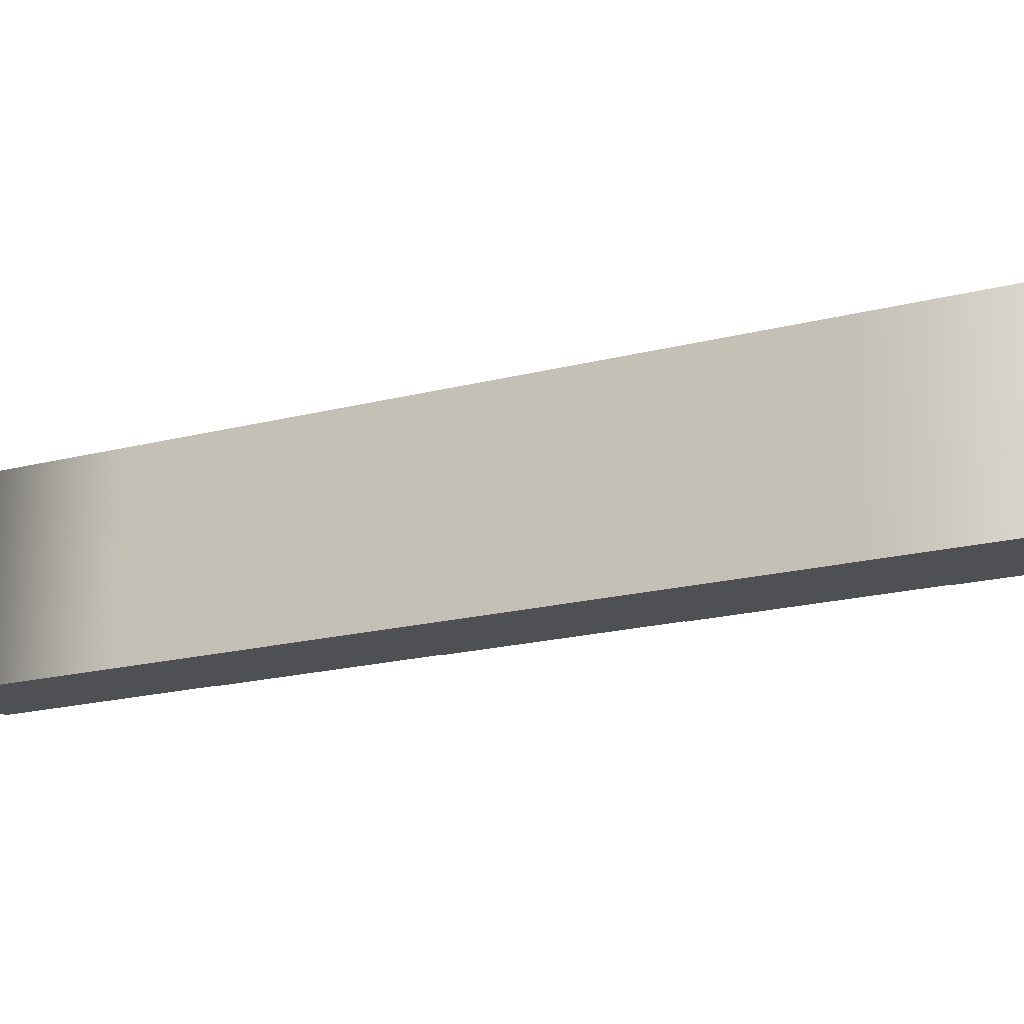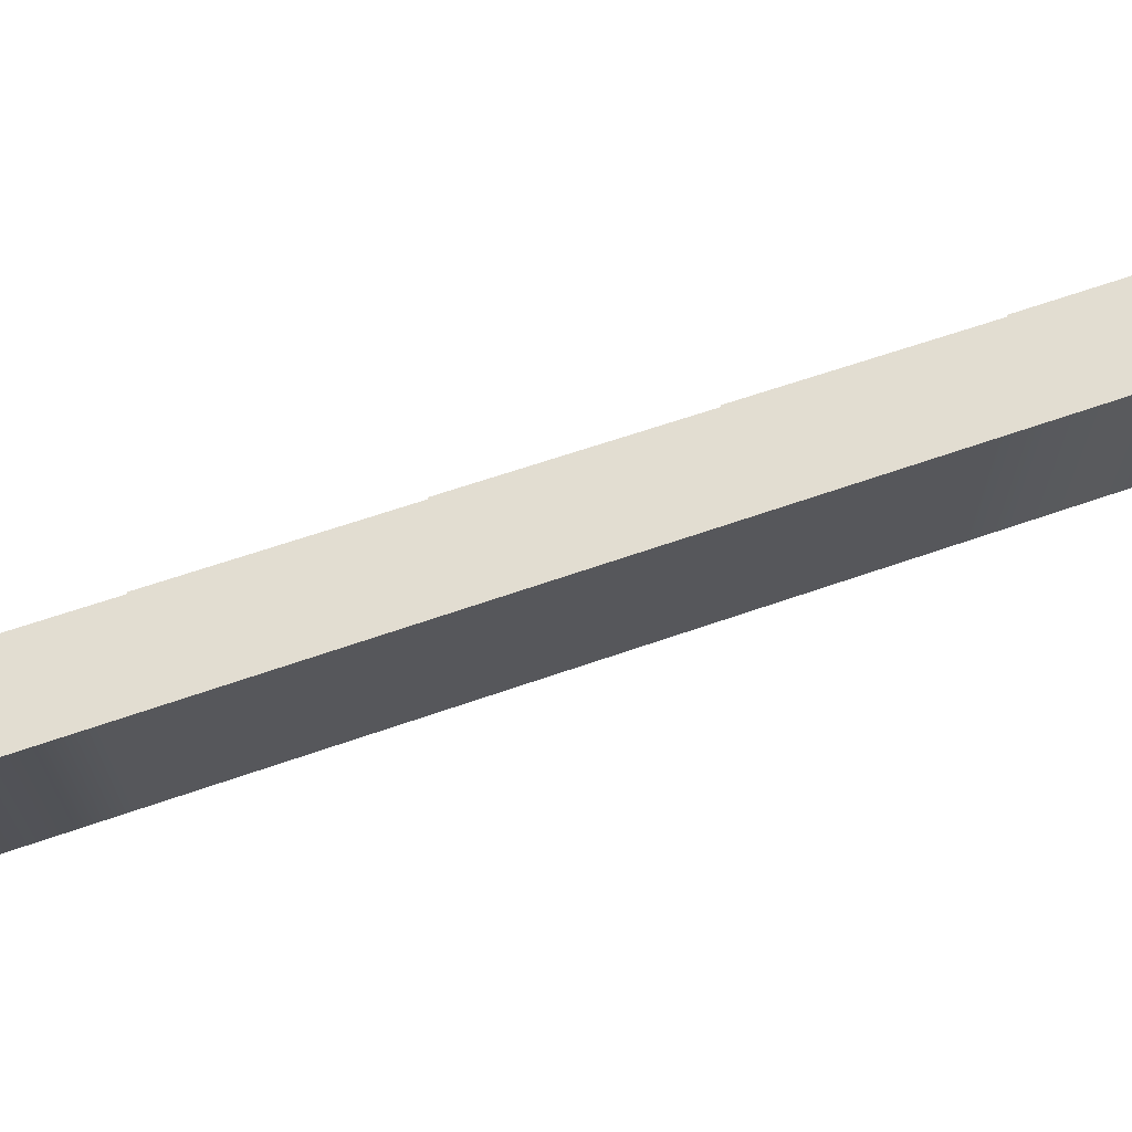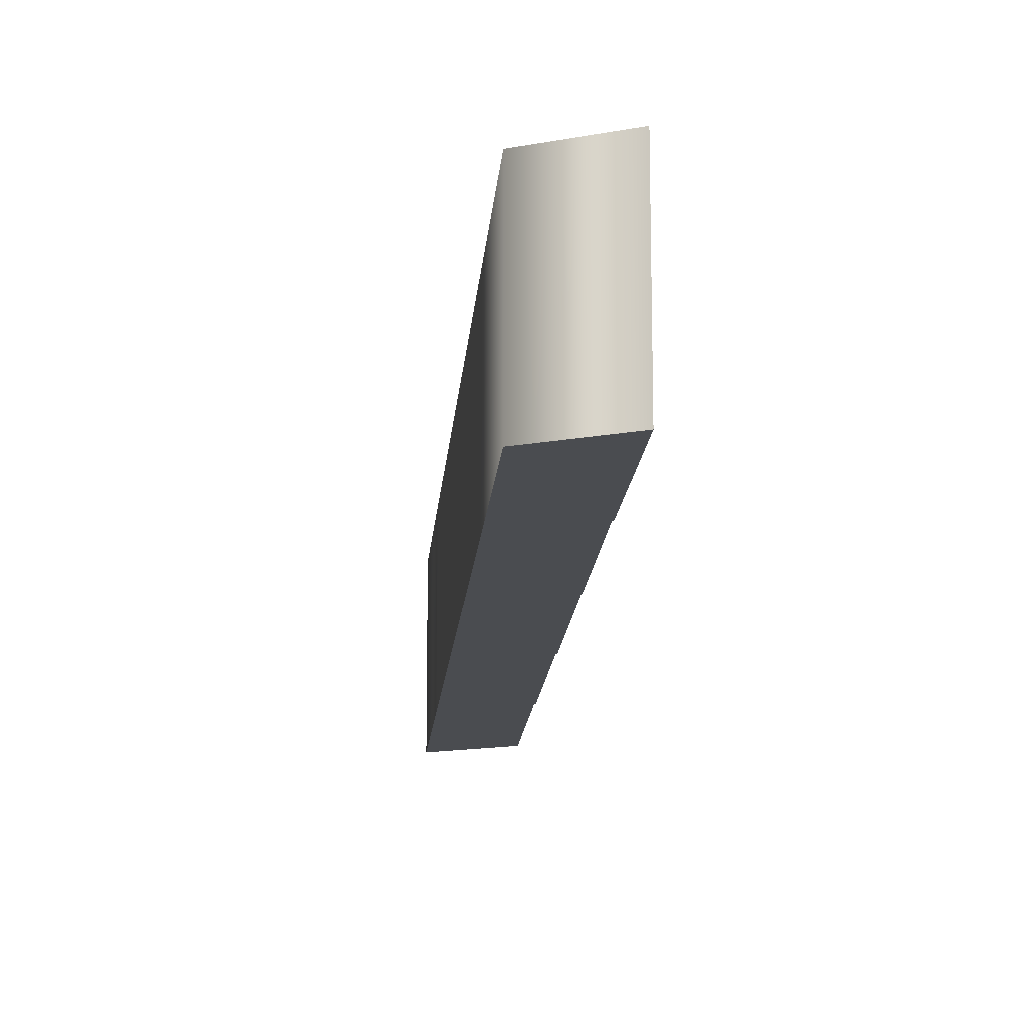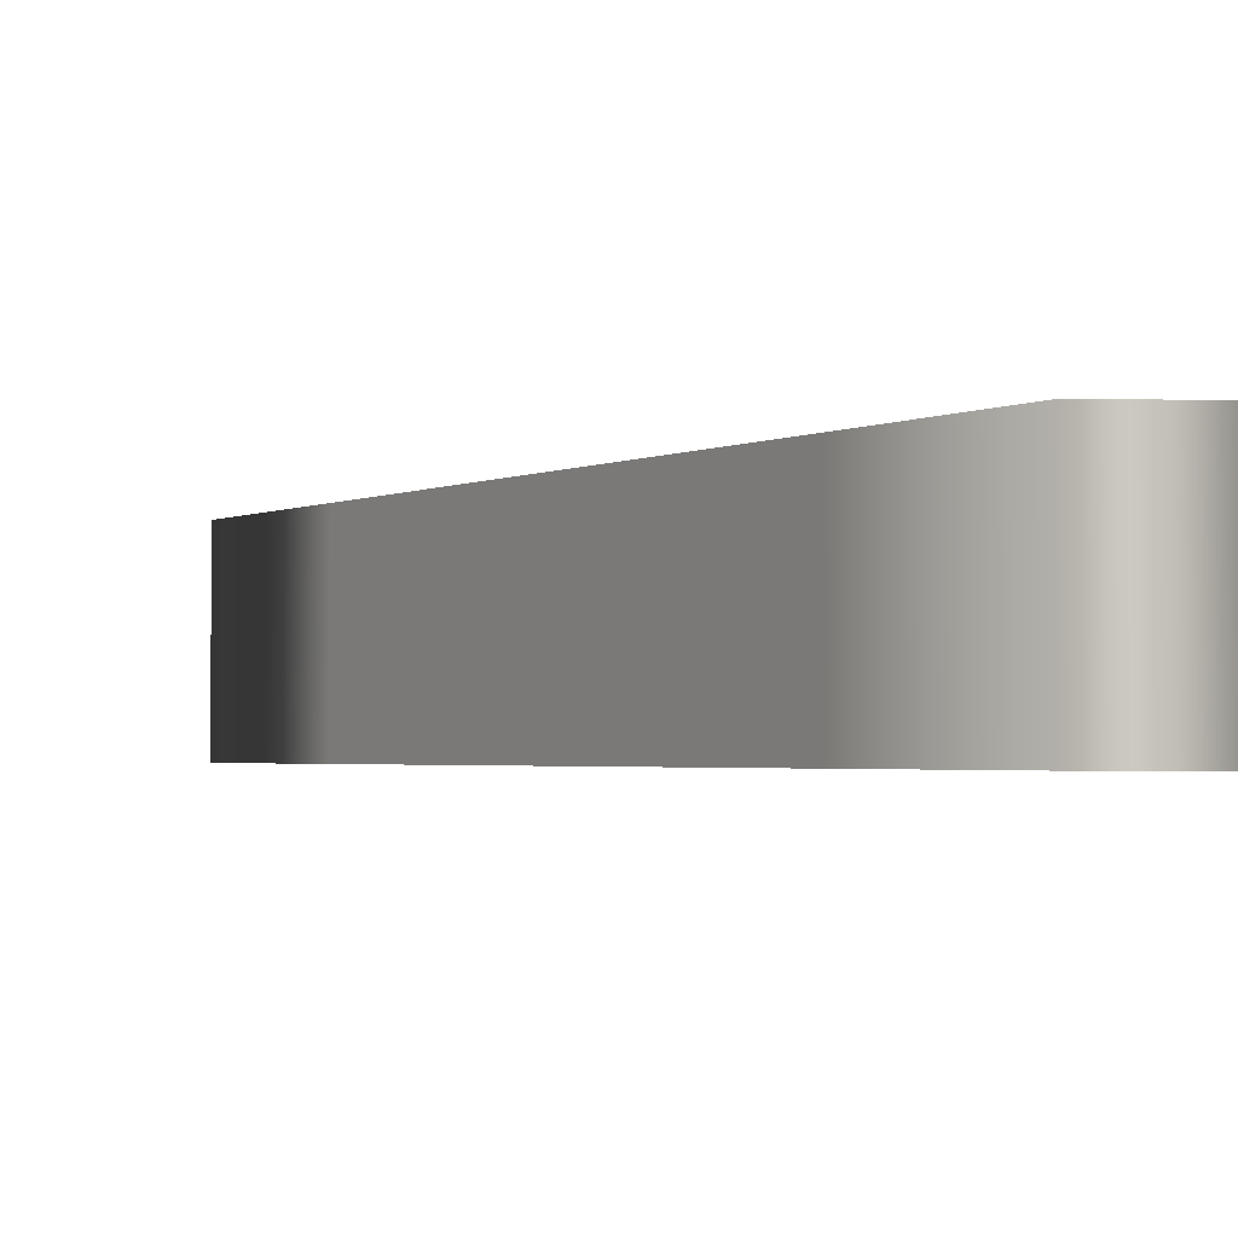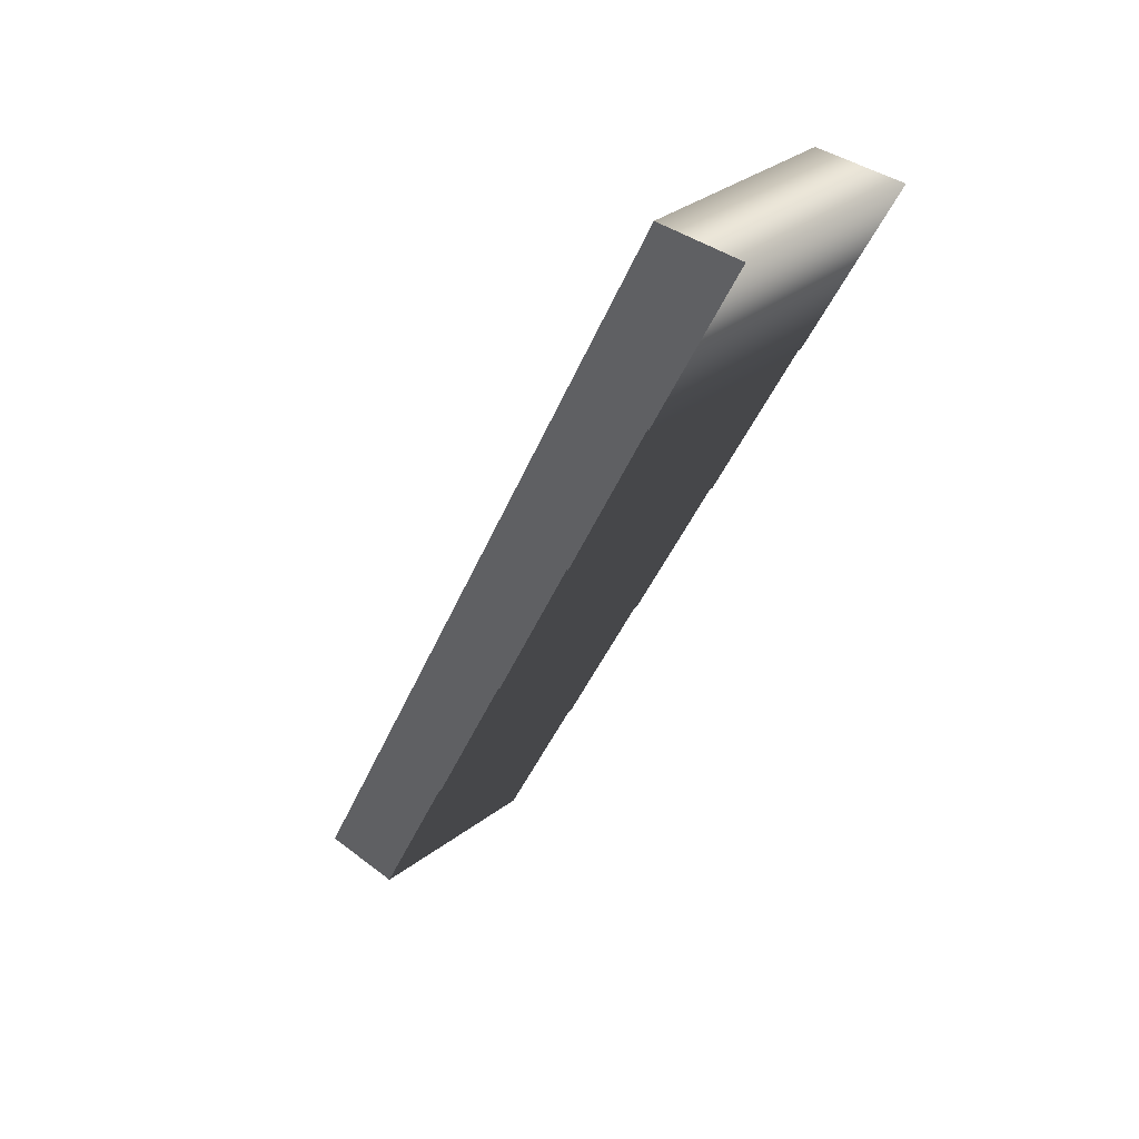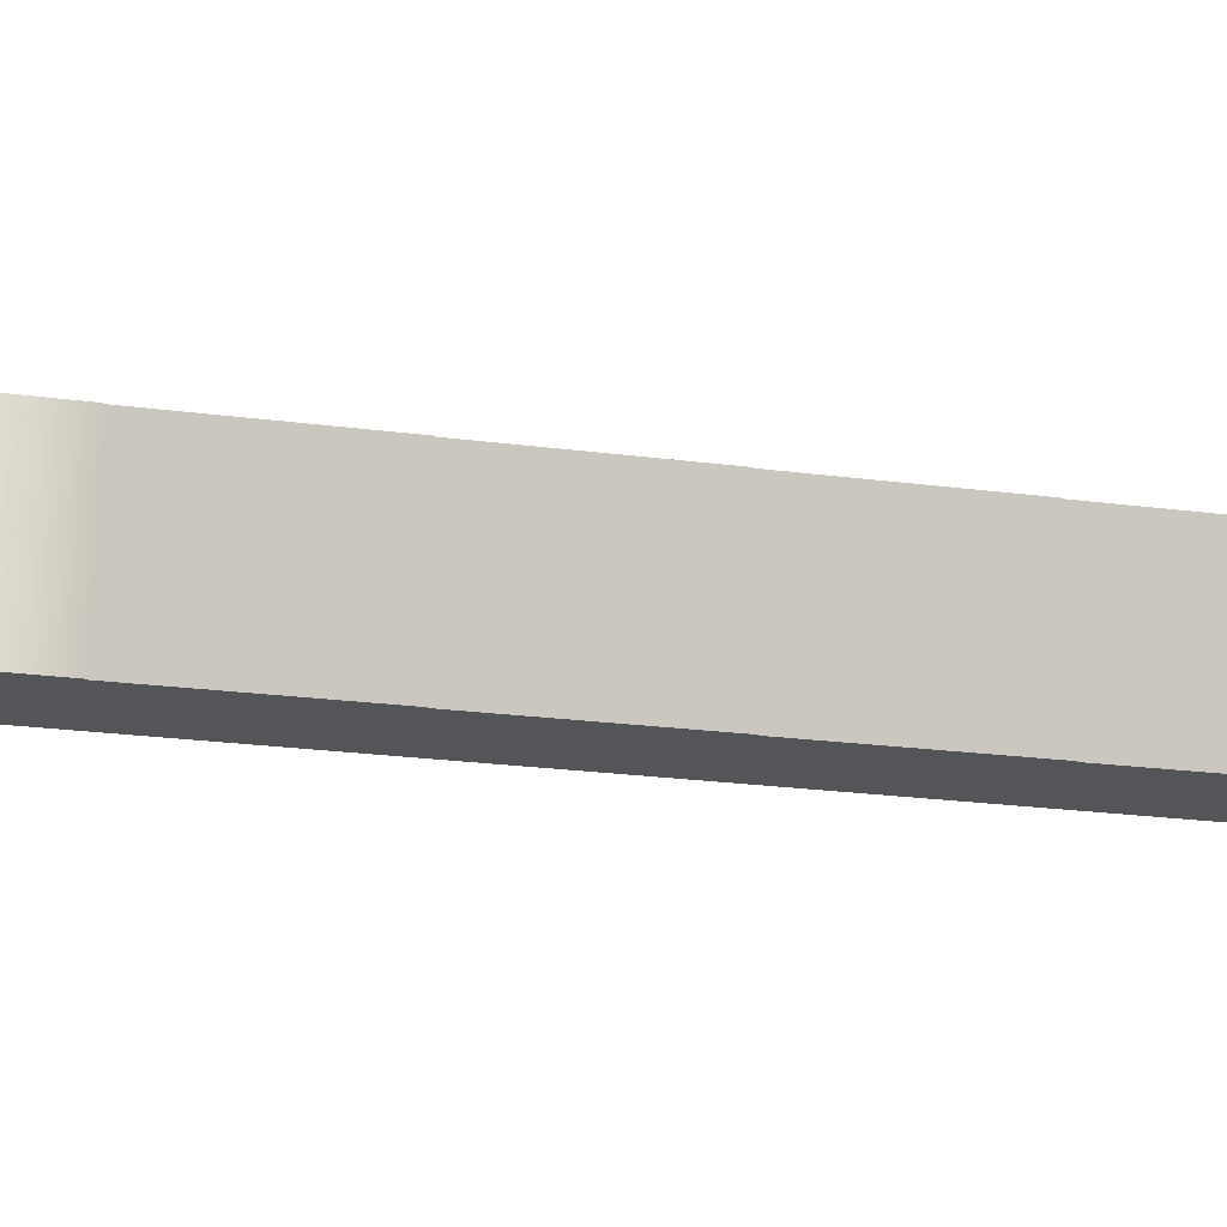
<metadata>
{"format":"obj","ext":"obj","renderer":"f3d","projection":"perspective","resolution":1024,"background":"white","views":[{"elev":-18.5,"azim":143.4,"up":"+Z"},{"elev":68.4,"azim":97.6,"up":"+Z"},{"elev":-14.8,"azim":-157.6,"up":"+Z"},{"elev":-2.2,"azim":175.8,"up":"+Z"},{"elev":35.6,"azim":-134.4,"up":"+Y"},{"elev":-24.3,"azim":-75.7,"up":"+Z"}]}
</metadata>
<code>
o "
v 0.2 -0.3 -0.1
v 0.3 -0.3 -0.1
v 0.2 -0.1 -0.1
v 0.1 0.1 -0.1
v -0 0.3 -0.1
v -0.1 0.5 -0.1
v -0.2 0.7 -0.1
v -0.3 0.7 -0.1
v -0.2 0.5 -0.1
v -0.1984 0.5 -0.1
v -0.1 0.3 -0.1
v -0.09844 0.3 -0.1
v -0 0.1 -0.1
v 0.001562 0.1 -0.1
v 0.1 -0.1 -0.1
v 0.1016 -0.1 -0.1
v 0.2 -0.3 0.1
v 0.3 -0.3 0.1
v 0.2 -0.1 0.1
v 0.1 0.1 0.1
v 0 0.3 0.1
v -0.1 0.5 0.1
v -0.2 0.7 0.1
v -0.3 0.7 0.1
v -0.2 0.5 0.1
v -0.1984 0.5 0.1
v -0.1 0.3 0.1
v -0.09844 0.3 0.1
v 0 0.1 0.1
v 0.001563 0.1 0.1
v 0.1 -0.1 0.1
v 0.1016 -0.1 0.1
v 0.2 -0.3 0.1
v 0.2 -0.3 -0.1
v 0.3 -0.3 0.1
v 0.3 -0.3 -0.1
v 0.2 -0.1 0.1
v 0.2 -0.1 -0.1
v 0.1 0.1 0.1
v 0.1 0.1 -0.1
v 0 0.3 0.1
v -0 0.3 -0.1
v -0.1 0.5 0.1
v -0.1 0.5 -0.1
v -0.2 0.7 0.1
v -0.2 0.7 -0.1
v -0.3 0.7 0.1
v -0.3 0.7 -0.1
v -0.2 0.5 0.1
v -0.2 0.5 -0.1
v -0.1984 0.5 0.1
v -0.1984 0.5 -0.1
v -0.1 0.3 0.1
v -0.1 0.3 -0.1
v -0.09844 0.3 0.1
v -0.09844 0.3 -0.1
v 0 0.1 0.1
v -0 0.1 -0.1
v 0.001563 0.1 0.1
v 0.001562 0.1 -0.1
v 0.1 -0.1 0.1
v 0.1 -0.1 -0.1
v 0.1016 -0.1 0.1
v 0.1016 -0.1 -0.1
f 6 8 7
f 6 9 8
f 5 10 6
f 10 9 6
f 5 11 10
f 4 12 5
f 12 11 5
f 4 13 12
f 3 14 4
f 14 13 4
f 3 15 14
f 2 16 3
f 16 15 3
f 2 1 16
f 22 23 24
f 22 24 25
f 21 22 26
f 26 22 25
f 21 26 27
f 20 21 28
f 28 21 27
f 20 28 29
f 19 20 30
f 30 20 29
f 19 30 31
f 18 19 32
f 32 19 31
f 18 32 17
f 34 36 35 33
f 36 38 37 35
f 38 40 39 37
f 40 42 41 39
f 42 44 43 41
f 44 46 45 43
f 46 48 47 45
f 48 50 49 47
f 50 52 51 49
f 52 54 53 51
f 54 56 55 53
f 56 58 57 55
f 58 60 59 57
f 60 62 61 59
f 62 64 63 61
f 64 34 33 63

</code>
